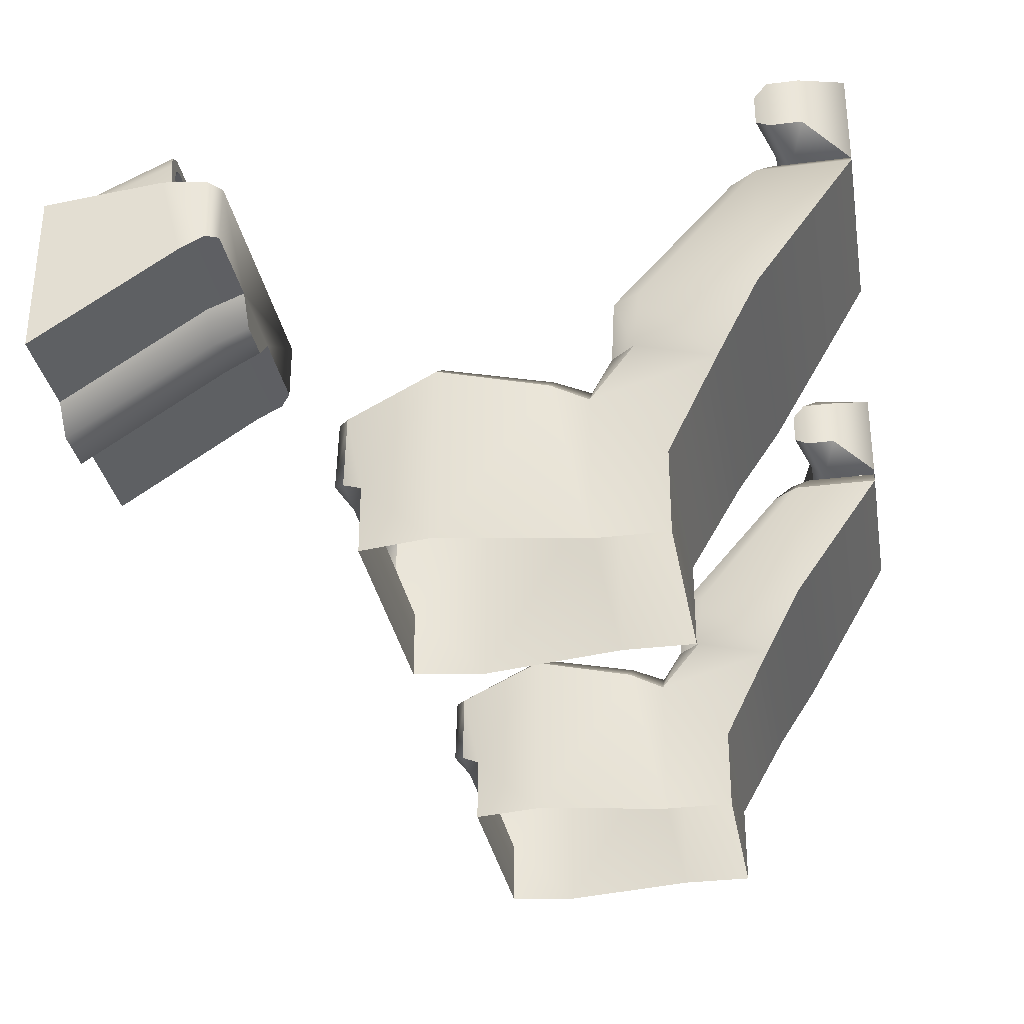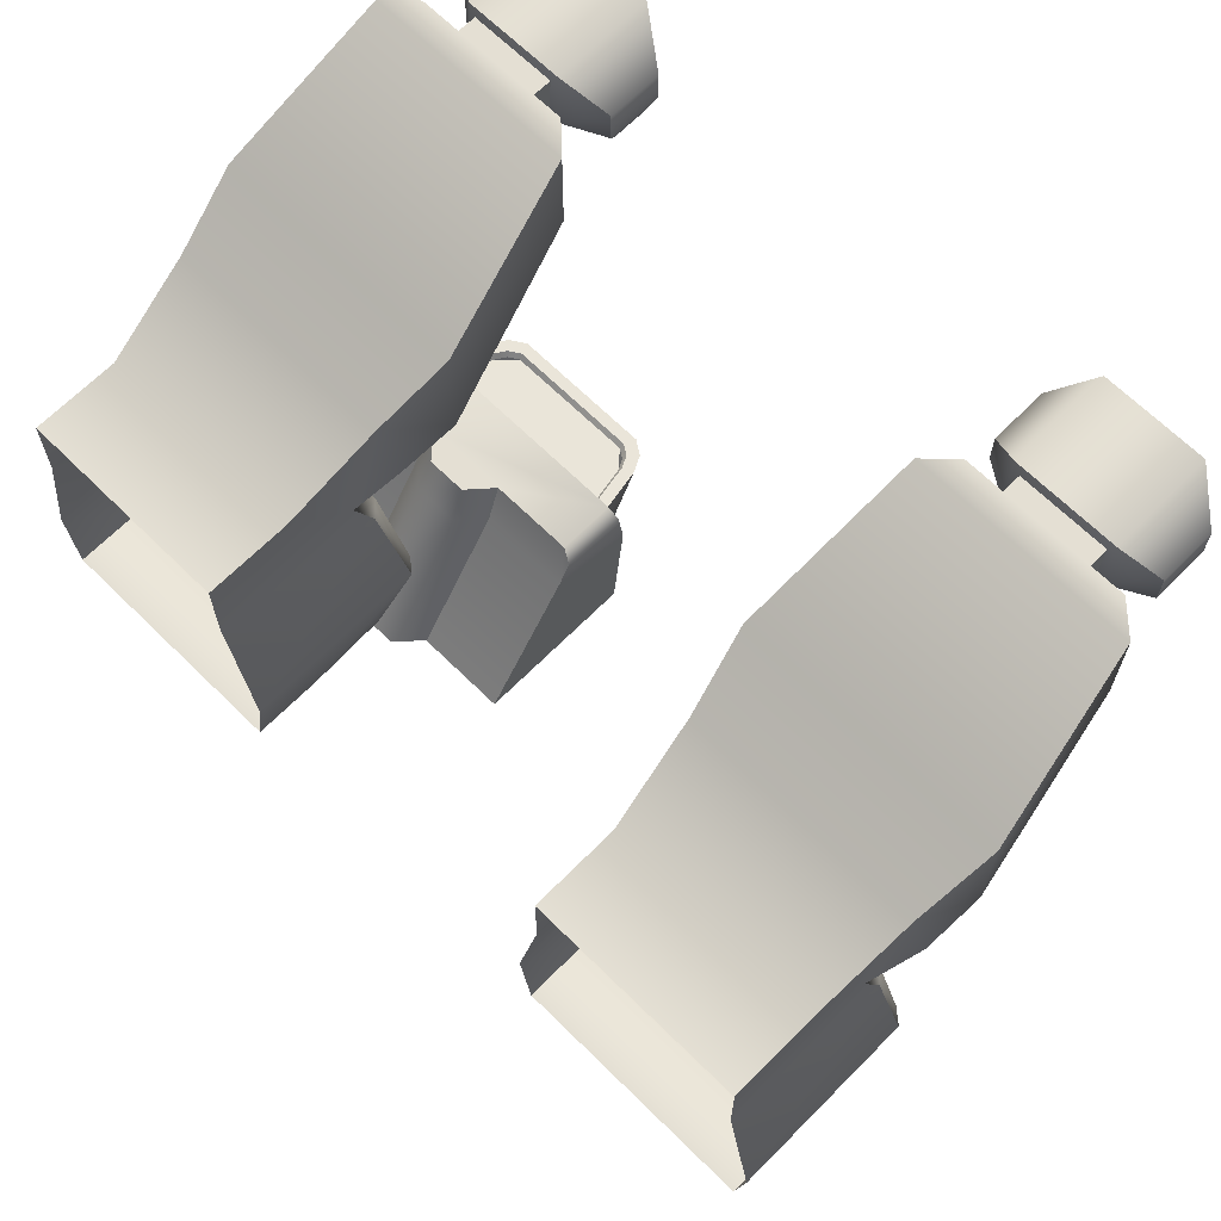
<metadata>
{"format":"obj","ext":"obj","renderer":"f3d","projection":"perspective","resolution":1024,"background":"white","views":[{"elev":-32.1,"azim":99.9,"up":"+Z"},{"elev":66.5,"azim":-135.3,"up":"+Y"}]}
</metadata>
<code>
v -0.4435 0.3834 0.2502
v -0.3993 0.3739 -0.02997
v -0.4435 0.5534 0.2502
v -0.3993 0.1696 -0.02997
v -0.4687 0.3371 0.243
v -0.4241 0.1232 -0.0323
v -0.4051 0.1579 -0.1363
v -0.4243 0.2966 -0.1613
v -0.4435 0.07477 -0.2122
v -0.4435 0.2051 -0.3321
v -0.4435 0.07248 -0.4889
v -0.4357 0.007702 -0.1805
v -0.4435 0.2051 -0.4889
v -0.4357 0.1159 -0.14
v -0.3972 -0.1852 -0.4889
v -0.3972 -0.1826 -0.1551
v -0.4176 -0.3128 -0.3652
v -0.4357 -0.3463 -0.2098
v -0.4357 -0.3489 -0.3438
v -0.4176 -0.3128 -0.4889
v -0.5581 0.5332 0.2974
v -0.5581 0.4619 0.3414
v -0.5581 0.4518 0.2974
v -0.5581 0.5332 0.3414
v -0.4357 0.007702 -0.1805
v -0.4712 0.07551 -0.1804
v -0.4606 0.01133 -0.1569
v -0.4435 0.07477 -0.2122
v -0.4357 0.1159 -0.14
v -0.4051 0.1579 -0.1363
v -0.521 0.1406 -0.1782
v -0.5471 0.095 -0.2171
v -0.4755 -0.1695 -0.168
v -0.4209 -0.1775 -0.1358
v -0.3972 -0.1826 -0.1551
v -0.4357 -0.3463 -0.2098
v -0.7568 -0.3489 -0.3432
v -0.4176 -0.3128 -0.3652
v -0.5168 -0.3489 -0.3432
v -0.4357 -0.3489 -0.3438
v -0.46 -0.3693 -0.3308
v -0.4603 -0.3662 -0.2053
v -0.5168 -0.3459 -0.2053
v -0.7981 -0.1695 -0.168
v -0.8024 0.07551 -0.1804
v -0.7526 0.1406 -0.1782
v -0.8379 0.1159 -0.14
v -0.8301 0.07477 -0.2122
v -0.8379 0.007702 -0.1805
v -0.813 0.01133 -0.1569
v -0.8527 -0.1775 -0.1358
v -0.7568 -0.3459 -0.2053
v -0.8685 0.1579 -0.1363
v -0.8764 -0.1826 -0.1551
v -0.8379 -0.3463 -0.2098
v -0.8133 -0.3662 -0.2053
v -0.8136 -0.3693 -0.3308
v -0.8379 -0.3489 -0.3438
v -0.856 -0.3128 -0.3652
v -0.856 -0.3128 -0.4889
v -0.4176 -0.3128 -0.4889
v -0.4931 0.4094 0.2974
v -0.4435 0.5534 0.2502
v -0.4931 0.5534 0.2974
v -0.4435 0.3834 0.2502
v -0.7805 0.5534 0.2974
v -0.5441 0.3854 0.2974
v -0.5128 0.3729 0.2974
v -0.4687 0.3371 0.243
v -0.5084 0.3482 0.239
v -0.4241 0.1232 -0.0323
v -0.5187 0.1687 -0.04116
v -0.4357 0.1159 -0.14
v -0.7265 0.095 -0.2171
v -0.7549 0.1687 -0.04116
v -0.7652 0.3482 0.239
v -0.7295 0.3854 0.2974
v -0.8379 0.1159 -0.14
v -0.8495 0.1232 -0.0323
v -0.8049 0.3371 0.243
v -0.7608 0.3729 0.2974
v -0.8301 0.3834 0.2502
v -0.7805 0.4094 0.2974
v -0.8301 0.5534 0.2502
v -0.8743 0.3739 -0.02997
v -0.8743 0.1696 -0.02997
v -0.8493 0.2966 -0.1613
v -0.8685 0.1579 -0.1363
v -0.8301 0.07477 -0.2122
v -0.8301 0.2051 -0.3321
v -0.8301 0.07248 -0.4889
v -0.8301 0.2051 -0.4889
v -0.8049 0.3371 0.243
v -0.8495 0.1232 -0.0323
v -0.8379 0.1159 -0.14
v -0.8379 0.007702 -0.1805
v -0.8764 -0.1852 -0.4889
v -0.8764 -0.1826 -0.1551
v -0.856 -0.3128 -0.3652
v -0.8379 -0.3463 -0.2098
v -0.8379 -0.3489 -0.3438
v -0.856 -0.3128 -0.4889
v -0.727 0.4454 0.5407
v -0.7904 0.4725 0.4882
v -0.7904 0.413 0.4882
v -0.727 0.5564 0.5266
v -0.5444 0.4454 0.5407
v -0.5444 0.5564 0.5266
v -0.481 0.4725 0.4882
v -0.481 0.413 0.4882
v -0.7904 0.413 0.3875
v -0.7904 0.4725 0.4882
v -0.7904 0.4725 0.3875
v -0.7904 0.413 0.4882
v -0.7814 0.3884 0.4657
v -0.7814 0.3884 0.406
v -0.481 0.413 0.3875
v -0.49 0.3884 0.4657
v -0.49 0.3884 0.406
v -0.481 0.413 0.4882
v -0.481 0.4725 0.4882
v -0.481 0.4725 0.3875
v -0.5444 0.5564 0.5266
v -0.5444 0.5558 0.342
v -0.727 0.5564 0.5266
v -0.727 0.5558 0.342
v -0.7155 0.4619 0.3414
v -0.7156 0.5333 0.2974
v -0.7155 0.4518 0.2974
v -0.7156 0.5333 0.3414
v -0.7155 0.4518 0.2974
v -0.5581 0.4619 0.3414
v -0.7155 0.4619 0.3414
v -0.5581 0.4518 0.2974
v -0.5581 0.5332 0.2974
v -0.7156 0.5333 0.3414
v -0.5581 0.5332 0.3414
v -0.7156 0.5333 0.2974
v 0.3528 -0.5869 0.1798
v 0.5202 -0.5869 0.1798
v 0.4767 -0.5869 0.1311
v 0.3964 -0.5869 0.1311
v 0.7103 -0.6538 0.1456
v 0.7103 -0.9217 0.2836
v 0.7103 -0.9217 -0.03301
v 0.7103 -0.6964 0.3068
v 0.7103 -0.6074 0.1693
v 0.7103 -0.6097 0.2948
v 0.6876 -0.5869 0.1798
v 0.6876 -0.5869 0.2917
v 0.1855 -0.5869 0.2917
v 0.1855 -0.5869 0.1798
v 0.1628 -0.6097 0.2948
v 0.1628 -0.6074 0.1693
v 0.1628 -0.6964 0.3068
v 0.1628 -0.6538 0.1456
v 0.1628 -0.9217 0.2836
v 0.1628 -0.9217 -0.03301
v 0.1628 -0.9217 -0.03301
v 0.1628 -0.6538 0.1456
v 0.3453 -0.9217 -0.03301
v 0.3453 -0.6538 0.1456
v 0.1855 -0.5869 0.1798
v 0.1628 -0.6074 0.1693
v 0.3528 -0.5869 0.1798
v 0.7103 -0.9217 -0.03301
v 0.5278 -0.9217 -0.03301
v 0.5278 -0.6538 0.1456
v 0.7103 -0.6538 0.1456
v 0.6876 -0.5869 0.1798
v 0.7103 -0.6074 0.1693
v 0.5202 -0.5869 0.1798
v 0.3036 -0.7292 0.4414
v 0.6237 -0.7084 0.309
v 0.2493 -0.7084 0.309
v 0.5694 -0.7292 0.4414
v 0.1901 -0.1852 -0.4889
v 0.2286 0.007702 -0.1805
v 0.2364 0.07248 -0.4889
v 0.1901 -0.1826 -0.1551
v 0.2105 -0.3128 -0.3652
v 0.2286 -0.3463 -0.2098
v 0.2286 -0.3489 -0.3438
v 0.2105 -0.3128 -0.4889
v 0.2364 0.2051 -0.3321
v 0.2364 0.2051 -0.4889
v 0.1922 0.3739 -0.02997
v 0.2364 0.3834 0.2502
v 0.2364 0.5534 0.2502
v 0.1922 0.1696 -0.02997
v 0.2616 0.3371 0.243
v 0.217 0.1232 -0.0323
v 0.198 0.1579 -0.1363
v 0.2172 0.2966 -0.1613
v 0.2364 0.07477 -0.2122
v 0.2286 0.1159 -0.14
v 0.351 0.4619 0.3414
v 0.351 0.5332 0.2974
v 0.351 0.4518 0.2974
v 0.351 0.5332 0.3414
v 0.2286 0.007702 -0.1805
v 0.2641 0.07551 -0.1804
v 0.2364 0.07477 -0.2122
v 0.2535 0.01133 -0.1569
v 0.2286 -0.3463 -0.2098
v 0.2138 -0.1775 -0.1358
v 0.1901 -0.1826 -0.1551
v 0.2684 -0.1695 -0.168
v 0.34 0.095 -0.2171
v 0.3139 0.1406 -0.1782
v 0.2286 0.1159 -0.14
v 0.198 0.1579 -0.1363
v 0.3097 -0.3459 -0.2053
v 0.591 -0.1695 -0.168
v 0.2532 -0.3662 -0.2053
v 0.2529 -0.3693 -0.3308
v 0.2286 -0.3489 -0.3438
v 0.3097 -0.3489 -0.3432
v 0.2105 -0.3128 -0.3652
v 0.5497 -0.3489 -0.3432
v 0.6489 -0.3128 -0.3652
v 0.6308 -0.3489 -0.3438
v 0.6065 -0.3693 -0.3308
v 0.6308 -0.3463 -0.2098
v 0.6062 -0.3662 -0.2053
v 0.6456 -0.1775 -0.1358
v 0.5497 -0.3459 -0.2053
v 0.6308 0.1159 -0.14
v 0.623 0.07477 -0.2122
v 0.6614 0.1579 -0.1363
v 0.5953 0.07551 -0.1804
v 0.5455 0.1406 -0.1782
v 0.5195 0.095 -0.2171
v 0.6059 0.01133 -0.1569
v 0.6308 0.007702 -0.1805
v 0.6693 -0.1826 -0.1551
v 0.6308 0.1159 -0.14
v 0.5478 0.1687 -0.04116
v 0.3371 0.3854 0.2974
v 0.5581 0.3482 0.239
v 0.5224 0.3854 0.2974
v 0.3013 0.3482 0.239
v 0.3116 0.1687 -0.04116
v 0.3057 0.3729 0.2974
v 0.5537 0.3729 0.2974
v 0.5734 0.4094 0.2974
v 0.6424 0.1232 -0.0323
v 0.5978 0.3371 0.243
v 0.623 0.3834 0.2502
v 0.623 0.5534 0.2502
v 0.5734 0.5534 0.2974
v 0.2286 0.1159 -0.14
v 0.217 0.1232 -0.0323
v 0.2616 0.3371 0.243
v 0.2364 0.3834 0.2502
v 0.2861 0.4094 0.2974
v 0.2861 0.5534 0.2974
v 0.2364 0.5534 0.2502
v 0.6489 -0.3128 -0.4889
v 0.2105 -0.3128 -0.4889
v 0.3374 0.4454 0.5407
v 0.2739 0.4725 0.4882
v 0.2739 0.413 0.4882
v 0.3374 0.5564 0.5266
v 0.5199 0.5564 0.5266
v 0.5199 0.4454 0.5407
v 0.5833 0.4725 0.4882
v 0.5833 0.413 0.4882
v 0.5199 0.4454 0.335
v 0.3374 0.5558 0.342
v 0.5199 0.5558 0.342
v 0.5833 0.4725 0.3875
v 0.5833 0.413 0.3875
v 0.5199 0.419 0.3631
v 0.5743 0.3884 0.406
v 0.5743 0.3884 0.4657
v 0.5199 0.419 0.5126
v 0.5833 0.413 0.4882
v 0.5199 0.4454 0.5407
v 0.3374 0.4454 0.5407
v 0.3374 0.419 0.3631
v 0.3374 0.4454 0.335
v 0.3374 0.419 0.5126
v 0.2739 0.413 0.4882
v 0.2829 0.3884 0.4657
v 0.2829 0.3884 0.406
v 0.2739 0.413 0.3875
v 0.2739 0.4725 0.3875
v 0.2739 0.413 0.3875
v 0.2739 0.4725 0.4882
v 0.2739 0.4725 0.3875
v 0.2739 0.413 0.4882
v 0.2829 0.3884 0.4657
v 0.2829 0.3884 0.406
v 0.5833 0.413 0.3875
v 0.5743 0.3884 0.4657
v 0.5743 0.3884 0.406
v 0.5833 0.413 0.4882
v 0.5833 0.4725 0.4882
v 0.5833 0.4725 0.3875
v 0.5199 0.5564 0.5266
v 0.5199 0.5558 0.342
v 0.3374 0.5558 0.342
v 0.3374 0.5564 0.5266
v 0.5085 0.5333 0.2974
v 0.5084 0.4619 0.3414
v 0.5084 0.4518 0.2974
v 0.5085 0.5333 0.3414
v 0.5084 0.4518 0.2974
v 0.351 0.4619 0.3414
v 0.351 0.4518 0.2974
v 0.5084 0.4619 0.3414
v 0.351 0.5332 0.2974
v 0.5085 0.5333 0.3414
v 0.5085 0.5333 0.2974
v 0.351 0.5332 0.3414
v -0.727 0.419 0.5126
v -0.727 0.419 0.3631
v -0.5444 0.419 0.5126
v -0.5444 0.419 0.3631
v -0.727 0.4454 0.335
v -0.5444 0.4454 0.335
v -0.5444 0.5558 0.342
v -0.481 0.4725 0.3875
v -0.481 0.413 0.3875
v -0.49 0.3884 0.406
v -0.49 0.3884 0.4657
v -0.481 0.413 0.4882
v -0.5444 0.4454 0.5407
v -0.727 0.4454 0.5407
v -0.7904 0.413 0.4882
v -0.7814 0.3884 0.4657
v -0.7814 0.3884 0.406
v -0.7904 0.413 0.3875
v -0.7904 0.4725 0.3875
v -0.727 0.5558 0.342
v 0.3453 -0.6538 0.1456
v 0.3528 -0.5869 0.1798
v 0.3964 -0.5869 0.1311
v 0.4803 -0.6538 0.09693
v 0.4767 -0.5869 0.1311
v 0.3927 -0.6538 0.09693
v 0.3453 -0.9217 -0.03301
v 0.3927 -0.9217 -0.08167
v 0.4803 -0.9217 -0.08167
v 0.5278 -0.9217 -0.03301
v 0.5278 -0.6538 0.1456
v 0.5202 -0.5869 0.1798
v 0.219 -0.9217 0.2836
v 0.1628 -0.6964 0.3068
v 0.1628 -0.9217 0.2836
v 0.219 -0.6964 0.3068
v 0.1628 -0.6097 0.2948
v 0.1855 -0.5869 0.2917
v 0.2431 -0.6964 0.3068
v 0.6237 -0.7084 0.309
v 0.2493 -0.7084 0.309
v 0.6299 -0.6964 0.3068
v 0.6876 -0.5869 0.2917
v 0.6541 -0.6964 0.3068
v 0.7103 -0.6097 0.2948
v 0.7103 -0.6964 0.3068
v 0.7103 -0.9217 0.2836
v 0.6541 -0.9217 0.2836
v 0.3036 -0.7292 0.4414
v 0.2493 -0.7084 0.309
v 0.2717 -0.7234 0.4051
v 0.6489 -0.3128 -0.3652
v 0.6489 -0.3128 -0.4889
v 0.6693 -0.1852 -0.4889
v 0.6308 0.007702 -0.1805
v 0.623 0.07248 -0.4889
v 0.6693 -0.1826 -0.1551
v 0.6308 -0.3463 -0.2098
v 0.6308 -0.3489 -0.3438
v 0.623 0.2051 -0.3321
v 0.623 0.2051 -0.4889
v 0.6672 0.3739 -0.02997
v 0.6672 0.1696 -0.02997
v 0.5978 0.3371 0.243
v 0.6424 0.1232 -0.0323
v 0.6614 0.1579 -0.1363
v 0.6422 0.2966 -0.1613
v 0.623 0.07477 -0.2122
v 0.6308 0.1159 -0.14
v 0.5734 0.5534 0.2974
v 0.2364 0.5534 0.2502
v 0.2861 0.5534 0.2974
v 0.623 0.5534 0.2502
v 0.6672 0.3739 -0.02997
v 0.1922 0.3739 -0.02997
v 0.6422 0.2966 -0.1613
v 0.2172 0.2966 -0.1613
v 0.2364 0.2051 -0.3321
v 0.623 0.2051 -0.3321
v 0.2364 0.2051 -0.4889
v 0.623 0.2051 -0.4889
v -0.8301 0.2051 -0.3321
v -0.4435 0.2051 -0.4889
v -0.8301 0.2051 -0.4889
v -0.4435 0.2051 -0.3321
v -0.8493 0.2966 -0.1613
v -0.4243 0.2966 -0.1613
v -0.3993 0.3739 -0.02997
v -0.8743 0.3739 -0.02997
v -0.4435 0.5534 0.2502
v -0.8301 0.5534 0.2502
v -0.7805 0.5534 0.2974
v -0.4931 0.5534 0.2974
v 0.6067 -0.7128 0.4094
v 0.5893 -0.727 0.4277
v 0.5935 -0.7168 0.4343
v 0.6013 -0.7234 0.4051
v 0.6237 -0.7084 0.309
v 0.6299 -0.6964 0.3068
v 0.2663 -0.7128 0.4094
v 0.2493 -0.7084 0.309
v 0.2431 -0.6964 0.3068
v 0.2717 -0.7234 0.4051
v 0.2837 -0.727 0.4277
v 0.2795 -0.7168 0.4343
v 0.3014 -0.7192 0.4493
v 0.3036 -0.7292 0.4414
v 0.5716 -0.7192 0.4493
v 0.5694 -0.7292 0.4414
v 0.628 -0.7144 0.4194
v 0.5935 -0.7168 0.4343
v 0.6101 -0.7198 0.4531
v 0.6067 -0.7128 0.4094
v 0.6299 -0.6964 0.3068
v 0.6541 -0.6964 0.3068
v 0.219 -0.6964 0.3068
v 0.245 -0.7144 0.4194
v 0.2431 -0.6964 0.3068
v 0.2663 -0.7128 0.4094
v 0.2795 -0.7168 0.4343
v 0.2629 -0.7198 0.4531
v 0.3014 -0.7192 0.4493
v 0.2926 -0.723 0.4734
v 0.5716 -0.7192 0.4493
v 0.5805 -0.723 0.4734
v 0.245 -0.9217 0.3221
v 0.219 -0.6964 0.3068
v 0.219 -0.9217 0.2836
v 0.245 -0.7144 0.4194
v 0.2629 -0.9217 0.3558
v 0.2629 -0.7198 0.4531
v 0.2926 -0.723 0.4734
v 0.2926 -0.9217 0.3761
v 0.5805 -0.9217 0.3761
v 0.5805 -0.723 0.4734
v 0.6101 -0.9217 0.3558
v 0.6101 -0.7198 0.4531
v 0.628 -0.7144 0.4194
v 0.628 -0.9217 0.3221
v 0.6541 -0.6964 0.3068
v 0.6541 -0.9217 0.2836
v 0.5694 -0.7292 0.4414
v 0.6013 -0.7234 0.4051
v 0.6237 -0.7084 0.309
f 1 2 3
f 2 1 4
f 5 4 1
f 4 5 6
f 6 7 4
f 8 4 7
f 9 8 7
f 8 9 10
f 10 9 11
f 9 12 11
f 10 11 13
f 4 8 2
f 7 6 14
f 12 15 11
f 15 12 16
f 16 17 15
f 16 18 17
f 17 18 19
f 17 20 15
f 21 22 23
f 22 21 24
f 25 26 27
f 26 25 28
f 29 28 30
f 28 29 26
f 31 26 29
f 26 31 32
f 26 32 27
f 32 33 27
f 27 33 34
f 27 34 25
f 25 34 35
f 34 36 35
f 37 38 39
f 39 38 40
f 39 40 41
f 36 41 40
f 42 41 36
f 36 34 42
f 42 34 43
f 33 43 34
f 33 44 43
f 32 44 33
f 41 43 39
f 43 41 42
f 45 46 47
f 47 48 45
f 49 45 48
f 45 49 50
f 51 50 49
f 50 51 44
f 51 52 44
f 44 52 43
f 43 52 37
f 43 37 39
f 48 47 53
f 49 54 51
f 55 51 54
f 51 55 56
f 51 56 52
f 57 52 56
f 52 57 37
f 58 37 57
f 59 37 58
f 59 38 37
f 38 59 60
f 38 60 61
f 55 58 57
f 55 57 56
f 62 63 64
f 63 62 65
f 64 66 67
f 67 62 64
f 62 67 68
f 68 65 62
f 65 68 69
f 69 68 70
f 70 71 69
f 71 70 72
f 72 73 71
f 73 72 31
f 67 70 68
f 44 32 74
f 31 74 32
f 31 46 74
f 72 46 31
f 72 75 46
f 70 75 72
f 70 76 75
f 76 70 67
f 76 67 77
f 66 77 67
f 46 45 74
f 45 50 74
f 44 74 50
f 75 78 46
f 78 75 79
f 76 79 75
f 79 76 80
f 76 81 80
f 81 82 80
f 82 81 83
f 77 83 81
f 76 77 81
f 83 77 66
f 84 83 66
f 83 84 82
f 85 82 84
f 82 85 86
f 87 86 85
f 86 87 88
f 89 88 87
f 90 89 87
f 89 90 91
f 90 92 91
f 86 93 82
f 93 86 94
f 88 94 86
f 94 88 95
f 89 91 96
f 97 96 91
f 96 97 98
f 98 97 99
f 98 99 100
f 100 99 101
f 99 97 102
f 103 104 105
f 104 103 106
f 107 106 103
f 106 107 108
f 107 109 108
f 109 107 110
f 111 112 113
f 112 111 114
f 111 115 114
f 115 111 116
f 117 118 119
f 118 117 120
f 121 120 117
f 121 117 122
f 122 123 121
f 123 122 124
f 125 123 124
f 125 124 126
f 113 125 126
f 125 113 112
f 127 128 129
f 128 127 130
f 131 132 133
f 132 131 134
f 135 136 137
f 136 135 138
f 139 140 141
f 139 141 142
f 143 144 145
f 146 144 143
f 147 146 143
f 146 147 148
f 149 148 147
f 148 149 150
f 150 149 140
f 151 150 140
f 151 140 139
f 139 152 151
f 152 153 151
f 154 153 152
f 155 153 154
f 155 154 156
f 155 156 157
f 156 158 157
f 159 160 161
f 161 160 162
f 162 160 163
f 163 160 164
f 162 163 165
f 166 167 168
f 166 168 169
f 168 170 169
f 169 170 171
f 170 168 172
f 173 174 175
f 174 173 176
f 177 178 179
f 178 177 180
f 180 177 181
f 180 181 182
f 182 181 183
f 181 177 184
f 185 186 179
f 187 188 189
f 188 187 190
f 190 191 188
f 191 190 192
f 193 192 190
f 190 194 193
f 195 193 194
f 185 195 194
f 195 185 179
f 195 179 178
f 194 190 187
f 192 193 196
f 197 198 199
f 198 197 200
f 201 202 203
f 202 201 204
f 205 206 207
f 201 207 206
f 206 204 201
f 204 206 208
f 208 209 204
f 202 204 209
f 210 202 209
f 202 210 211
f 211 203 202
f 203 211 212
f 213 214 208
f 206 213 208
f 206 215 213
f 206 205 215
f 205 216 215
f 205 217 216
f 217 218 216
f 219 218 217
f 219 220 218
f 219 221 220
f 220 221 222
f 220 222 223
f 224 223 222
f 225 223 224
f 224 226 225
f 225 226 227
f 214 227 226
f 214 213 227
f 213 220 227
f 220 213 218
f 213 216 218
f 216 213 215
f 223 227 220
f 227 223 225
f 228 229 230
f 229 228 231
f 232 231 228
f 231 232 233
f 231 233 234
f 233 214 234
f 234 214 226
f 234 226 235
f 235 226 236
f 226 224 236
f 235 231 234
f 231 235 229
f 237 238 232
f 239 240 241
f 240 239 242
f 242 238 240
f 238 242 243
f 243 232 238
f 232 243 210
f 232 210 233
f 233 210 209
f 209 214 233
f 214 209 208
f 242 239 244
f 241 240 245
f 246 241 245
f 238 237 247
f 247 240 238
f 240 247 248
f 248 245 240
f 249 245 248
f 245 249 246
f 250 246 249
f 246 250 251
f 241 246 251
f 251 239 241
f 243 252 210
f 252 243 253
f 242 253 243
f 253 242 254
f 242 244 254
f 244 255 254
f 255 244 256
f 239 256 244
f 256 239 257
f 257 239 251
f 256 258 255
f 258 256 257
f 259 219 260
f 219 259 221
f 261 262 263
f 262 261 264
f 261 265 264
f 265 261 266
f 266 267 265
f 267 266 268
f 269 270 271
f 271 272 269
f 273 269 272
f 269 273 274
f 274 273 275
f 276 274 275
f 274 276 277
f 278 277 276
f 277 278 279
f 279 280 277
f 269 281 282
f 281 269 274
f 283 281 274
f 277 283 274
f 283 277 280
f 284 283 280
f 283 284 285
f 285 281 283
f 281 285 286
f 281 286 287
f 287 282 281
f 282 287 288
f 270 282 288
f 270 269 282
f 289 290 291
f 290 289 292
f 289 293 292
f 293 289 294
f 295 296 297
f 296 295 298
f 299 298 295
f 299 295 300
f 300 301 299
f 301 300 302
f 303 301 302
f 301 303 304
f 291 304 303
f 304 291 290
f 305 306 307
f 306 305 308
f 309 310 311
f 310 309 312
f 313 314 315
f 314 313 316
f 317 318 319
f 319 318 320
f 320 318 321
f 320 321 322
f 321 323 322
f 323 324 322
f 325 322 324
f 322 325 320
f 320 325 326
f 327 320 326
f 320 327 319
f 328 319 327
f 319 328 329
f 329 317 319
f 329 330 317
f 331 317 330
f 317 331 332
f 332 318 317
f 318 332 333
f 318 333 334
f 334 321 318
f 321 334 335
f 336 321 335
f 323 321 336
f 337 338 339
f 340 339 341
f 340 342 339
f 342 337 339
f 343 337 342
f 342 344 343
f 344 342 345
f 345 342 340
f 340 346 345
f 346 340 347
f 341 347 340
f 347 341 348
f 349 350 351
f 350 349 352
f 352 353 350
f 352 354 353
f 355 354 352
f 356 355 357
f 355 356 358
f 358 354 355
f 354 358 359
f 359 358 360
f 359 360 361
f 360 362 361
f 363 362 360
f 360 364 363
f 365 366 367
f 368 369 370
f 371 370 372
f 370 371 373
f 373 368 370
f 373 374 368
f 368 374 375
f 376 372 377
f 249 378 250
f 378 249 379
f 380 379 249
f 379 380 381
f 381 382 379
f 383 379 382
f 384 383 382
f 383 384 376
f 376 384 372
f 384 371 372
f 382 381 385
f 379 383 378
f 386 387 388
f 387 386 389
f 387 389 390
f 387 390 391
f 391 390 392
f 391 392 393
f 393 392 394
f 395 394 392
f 395 396 394
f 396 395 397
f 398 399 400
f 399 398 401
f 402 401 398
f 401 402 403
f 402 404 403
f 404 402 405
f 405 406 404
f 406 405 407
f 406 407 408
f 406 408 409
f 410 411 412
f 411 410 413
f 414 413 410
f 410 415 414
f 416 417 418
f 417 416 419
f 420 419 416
f 420 416 421
f 422 420 421
f 420 422 423
f 424 423 422
f 423 424 425
f 411 425 424
f 424 412 411
f 426 427 428
f 427 426 429
f 430 429 426
f 426 431 430
f 432 433 434
f 435 434 433
f 436 435 433
f 433 437 436
f 436 437 438
f 437 439 438
f 439 440 438
f 439 441 440
f 428 440 441
f 440 428 427
f 442 443 444
f 442 445 443
f 446 445 442
f 445 446 447
f 447 446 448
f 448 446 449
f 448 449 450
f 451 448 450
f 452 451 450
f 451 452 453
f 453 452 454
f 455 454 452
f 455 456 454
f 456 455 457
f 458 459 460

</code>
